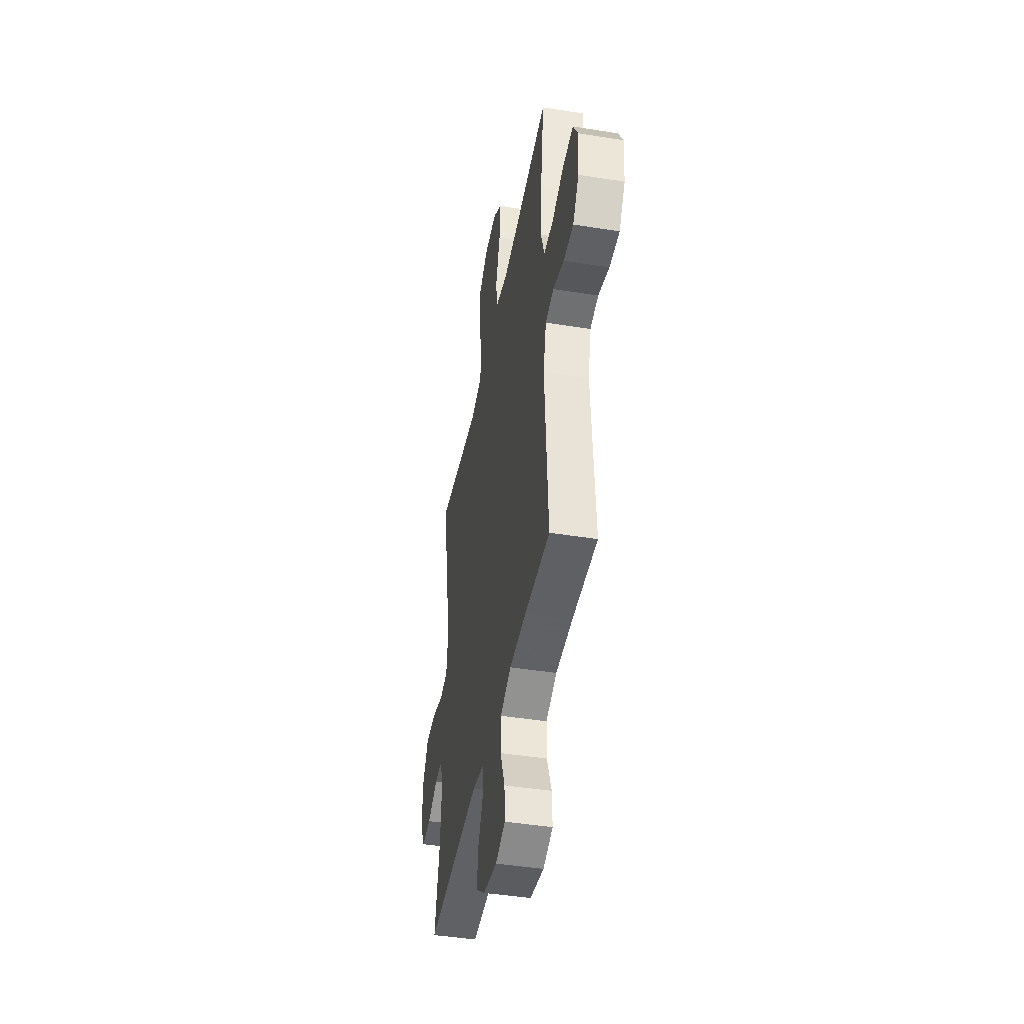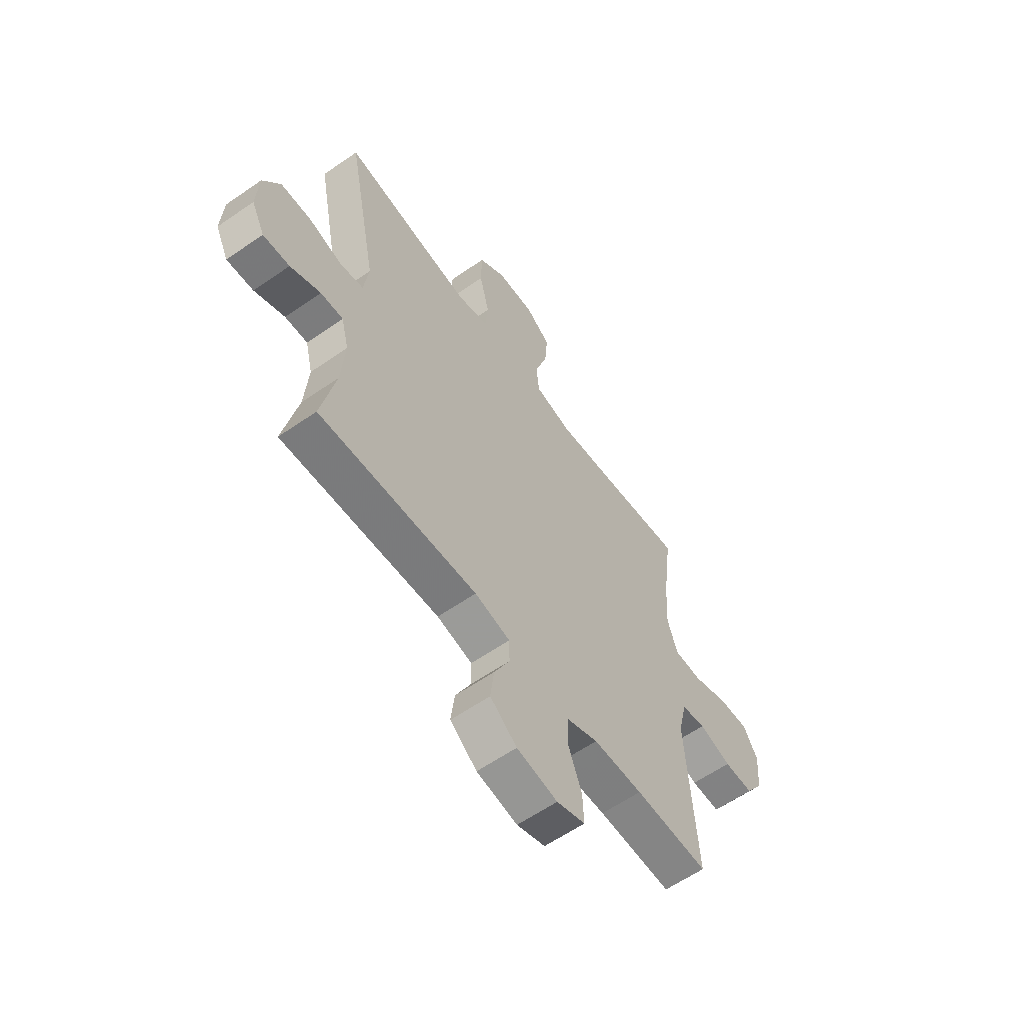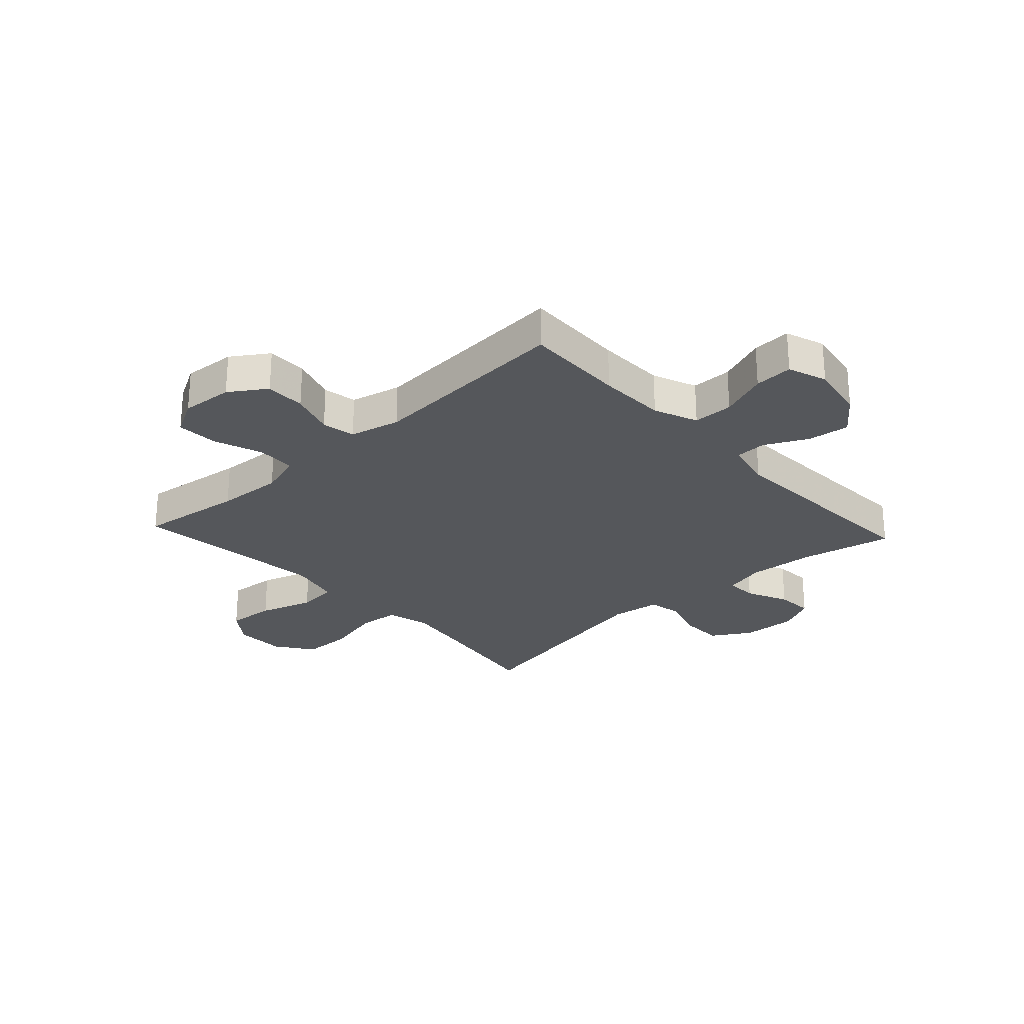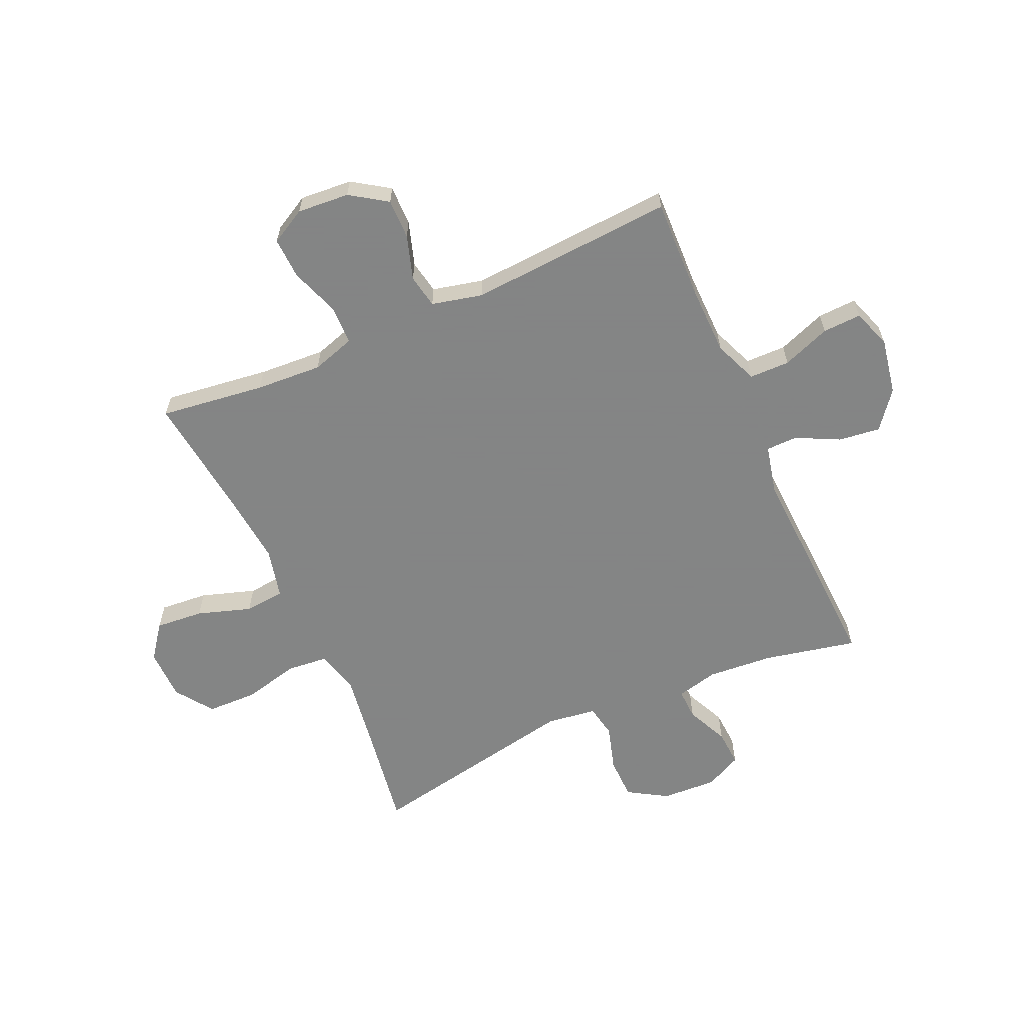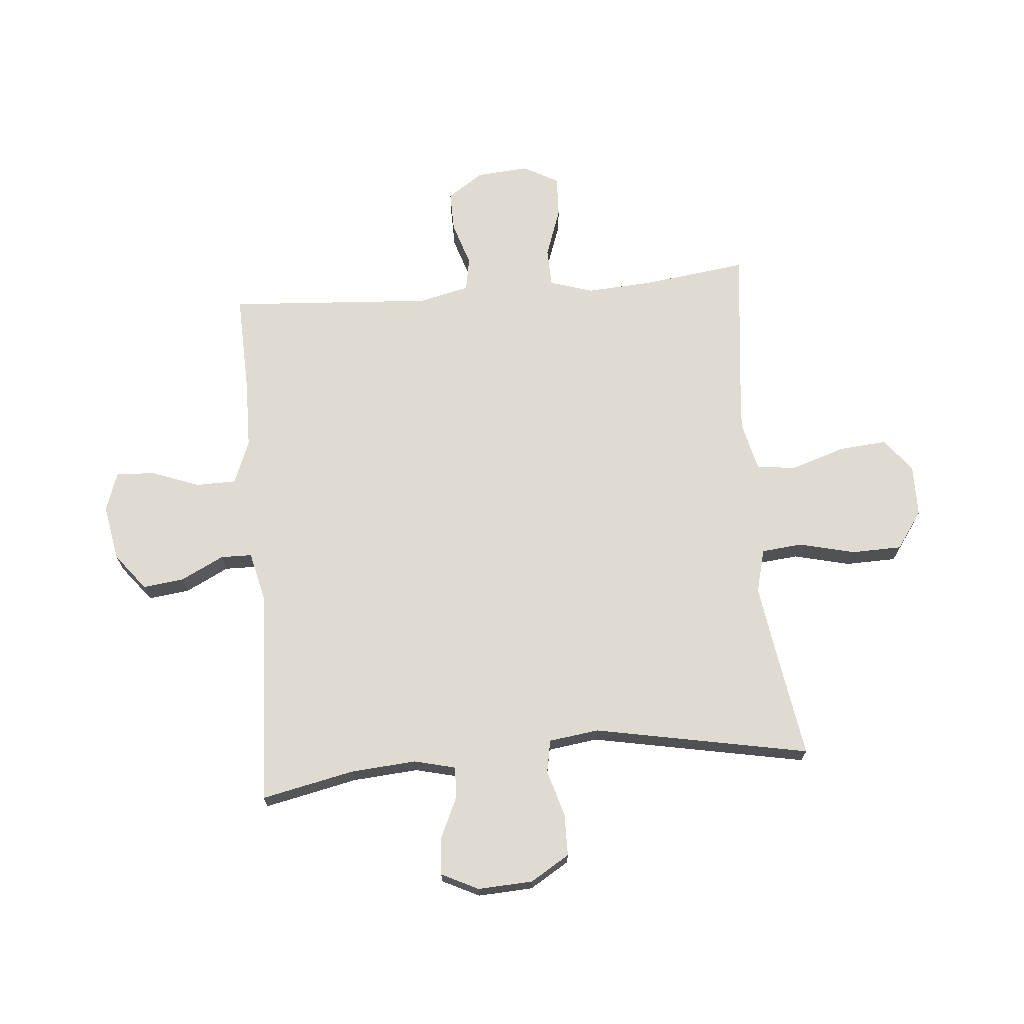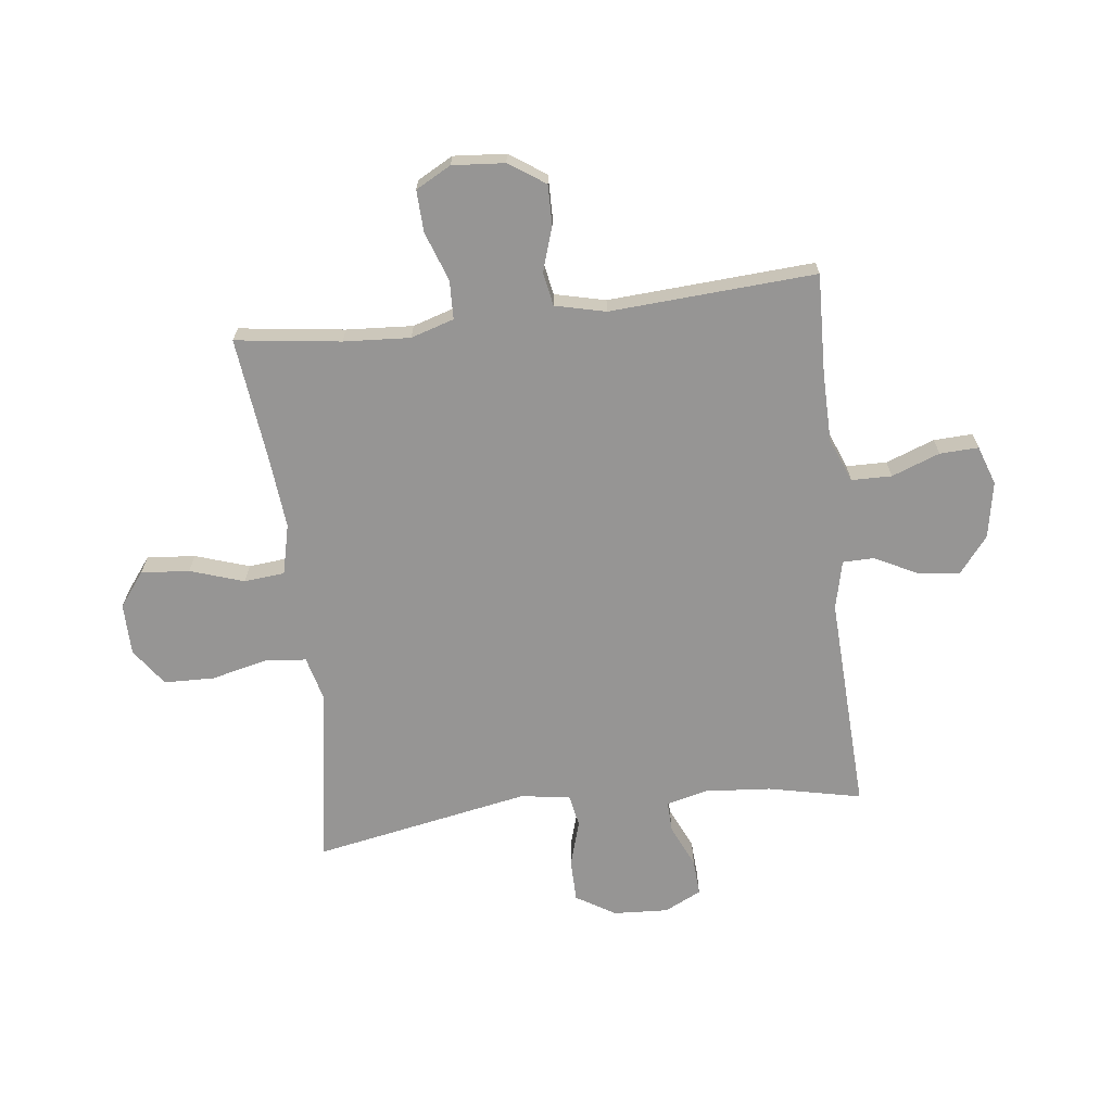
<metadata>
{"format":"obj","ext":"obj","renderer":"f3d","projection":"perspective","resolution":1024,"background":"white","views":[{"elev":-44.4,"azim":79.4,"up":"+Z"},{"elev":-60.3,"azim":-54.6,"up":"+Z"},{"elev":-26.4,"azim":132.8,"up":"+Y"},{"elev":-61.6,"azim":114.1,"up":"+Y"},{"elev":70.0,"azim":-95.0,"up":"+Y"},{"elev":-67.6,"azim":96.7,"up":"+Y"}]}
</metadata>
<code>
v -0.5 0.07 -0.5
v -0.465 0.07 -0.336
v -0.456 0.07 -0.22
v -0.474 0.07 -0.147
v -0.529 0.07 -0.149
v -0.603 0.07 -0.183
v -0.668 0.07 -0.187
v -0.7 0.07 -0.122
v -0.695 0.07 -0.025
v -0.653 0.07 0.044
v -0.578 0.07 0.045
v -0.497 0.07 0.021
v -0.439 0.07 0.032
v -0.427 0.07 0.12
v -0.5 0.07 0.5
v -0.298 0.07 0.468
v -0.183 0.07 0.451
v -0.106 0.07 0.471
v -0.099 0.07 0.543
v -0.123 0.07 0.642
v -0.121 0.07 0.731
v -0.055 0.07 0.778
v 0.036 0.07 0.779
v 0.096 0.07 0.734
v 0.089 0.07 0.649
v 0.058 0.07 0.554
v 0.065 0.07 0.483
v 0.154 0.07 0.462
v 0.288 0.07 0.475
v 0.5 0.07 0.5
v 0.476 0.07 0.315
v 0.469 0.07 0.198
v 0.493 0.07 0.122
v 0.561 0.07 0.12
v 0.648 0.07 0.151
v 0.721 0.07 0.154
v 0.755 0.07 0.092
v 0.748 0.07 0
v 0.705 0.07 -0.064
v 0.634 0.07 -0.063
v 0.556 0.07 -0.038
v 0.497 0.07 -0.049
v 0.476 0.07 -0.138
v 0.5 0.07 -0.5
v 0.321 0.07 -0.494
v 0.201 0.07 -0.496
v 0.124 0.07 -0.527
v 0.123 0.07 -0.598
v 0.155 0.07 -0.683
v 0.158 0.07 -0.751
v 0.089 0.07 -0.775
v -0.01 0.07 -0.757
v -0.075 0.07 -0.706
v -0.066 0.07 -0.633
v -0.028 0.07 -0.557
v -0.029 0.07 -0.502
v -0.115 0.07 -0.482
v -0.5 0 -0.5
v -0.465 0 -0.336
v -0.456 0 -0.22
v -0.474 0 -0.147
v -0.529 0 -0.149
v -0.603 0 -0.183
v -0.668 0 -0.187
v -0.7 0 -0.122
v -0.695 0 -0.025
v -0.653 0 0.044
v -0.578 0 0.045
v -0.497 0 0.021
v -0.439 0 0.032
v -0.427 0 0.12
v -0.5 0 0.5
v -0.298 0 0.468
v -0.183 0 0.451
v -0.106 0 0.471
v -0.099 0 0.543
v -0.123 0 0.642
v -0.121 0 0.731
v -0.055 0 0.778
v 0.036 0 0.779
v 0.096 0 0.734
v 0.089 0 0.649
v 0.058 0 0.554
v 0.065 0 0.483
v 0.154 0 0.462
v 0.288 0 0.475
v 0.5 0 0.5
v 0.476 0 0.315
v 0.469 0 0.198
v 0.493 0 0.122
v 0.561 0 0.12
v 0.648 0 0.151
v 0.721 0 0.154
v 0.755 0 0.092
v 0.748 0 0
v 0.705 0 -0.064
v 0.634 0 -0.063
v 0.556 0 -0.038
v 0.497 0 -0.049
v 0.476 0 -0.138
v 0.5 0 -0.5
v 0.321 0 -0.494
v 0.201 0 -0.496
v 0.124 0 -0.527
v 0.123 0 -0.598
v 0.155 0 -0.683
v 0.158 0 -0.751
v 0.089 0 -0.775
v -0.01 0 -0.757
v -0.075 0 -0.706
v -0.066 0 -0.633
v -0.028 0 -0.557
v -0.029 0 -0.502
v -0.115 0 -0.482
f 53 54 55
f 52 53 55
f 51 52 55
f 50 51 55
f 49 50 55
f 48 49 55
f 47 48 55 56
f 46 47 56 57
f 43 44 45
f 45 46 57
f 43 45 57
f 42 43 57
f 39 40 41
f 38 39 41
f 37 38 41
f 36 37 41
f 35 36 41
f 34 35 41
f 33 34 41 42
f 57 1 2
f 42 57 2
f 33 42 2
f 32 33 2
f 29 30 31
f 32 2 3
f 31 32 3
f 29 31 3
f 28 29 3
f 24 25 26
f 23 24 26
f 22 23 26
f 21 22 26
f 20 21 26
f 19 20 26
f 18 19 26 27
f 28 3 4
f 27 28 4
f 18 27 4
f 17 18 4
f 14 15 16
f 13 14 16 17
f 10 11 12
f 9 10 12
f 8 9 12
f 7 8 12
f 6 7 12
f 5 6 12
f 5 12 13
f 4 5 13 17
f 112 111 110
f 112 110 109
f 112 109 108
f 112 108 107
f 112 107 106
f 112 106 105
f 113 112 105 104
f 114 113 104 103
f 102 101 100
f 114 103 102
f 114 102 100
f 114 100 99
f 98 97 96
f 98 96 95
f 98 95 94
f 98 94 93
f 98 93 92
f 98 92 91
f 99 98 91 90
f 59 58 114
f 59 114 99
f 59 99 90
f 59 90 89
f 88 87 86
f 60 59 89
f 60 89 88
f 60 88 86
f 60 86 85
f 83 82 81
f 83 81 80
f 83 80 79
f 83 79 78
f 83 78 77
f 83 77 76
f 84 83 76 75
f 61 60 85
f 61 85 84
f 61 84 75
f 61 75 74
f 73 72 71
f 74 73 71 70
f 69 68 67
f 69 67 66
f 69 66 65
f 69 65 64
f 69 64 63
f 69 63 62
f 70 69 62
f 74 70 62 61
f 1 58 59 2
f 2 59 60 3
f 3 60 61 4
f 4 61 62 5
f 5 62 63 6
f 6 63 64 7
f 7 64 65 8
f 8 65 66 9
f 9 66 67 10
f 10 67 68 11
f 11 68 69 12
f 12 69 70 13
f 13 70 71 14
f 14 71 72 15
f 15 72 73 16
f 16 73 74 17
f 17 74 75 18
f 18 75 76 19
f 19 76 77 20
f 20 77 78 21
f 21 78 79 22
f 22 79 80 23
f 23 80 81 24
f 24 81 82 25
f 25 82 83 26
f 26 83 84 27
f 27 84 85 28
f 28 85 86 29
f 29 86 87 30
f 30 87 88 31
f 31 88 89 32
f 32 89 90 33
f 33 90 91 34
f 34 91 92 35
f 35 92 93 36
f 36 93 94 37
f 37 94 95 38
f 38 95 96 39
f 39 96 97 40
f 40 97 98 41
f 41 98 99 42
f 42 99 100 43
f 43 100 101 44
f 44 101 102 45
f 45 102 103 46
f 46 103 104 47
f 47 104 105 48
f 48 105 106 49
f 49 106 107 50
f 50 107 108 51
f 51 108 109 52
f 52 109 110 53
f 53 110 111 54
f 54 111 112 55
f 55 112 113 56
f 56 113 114 57
f 57 114 58 1

</code>
